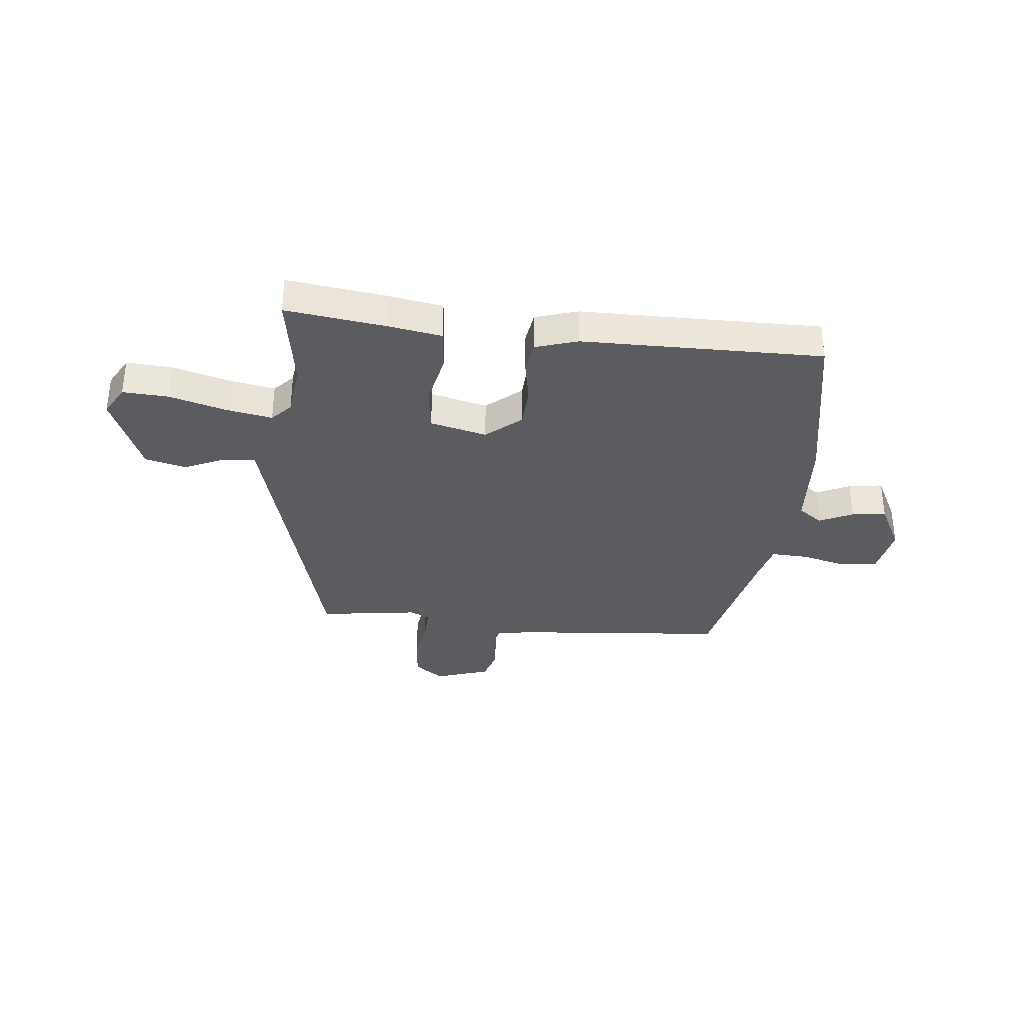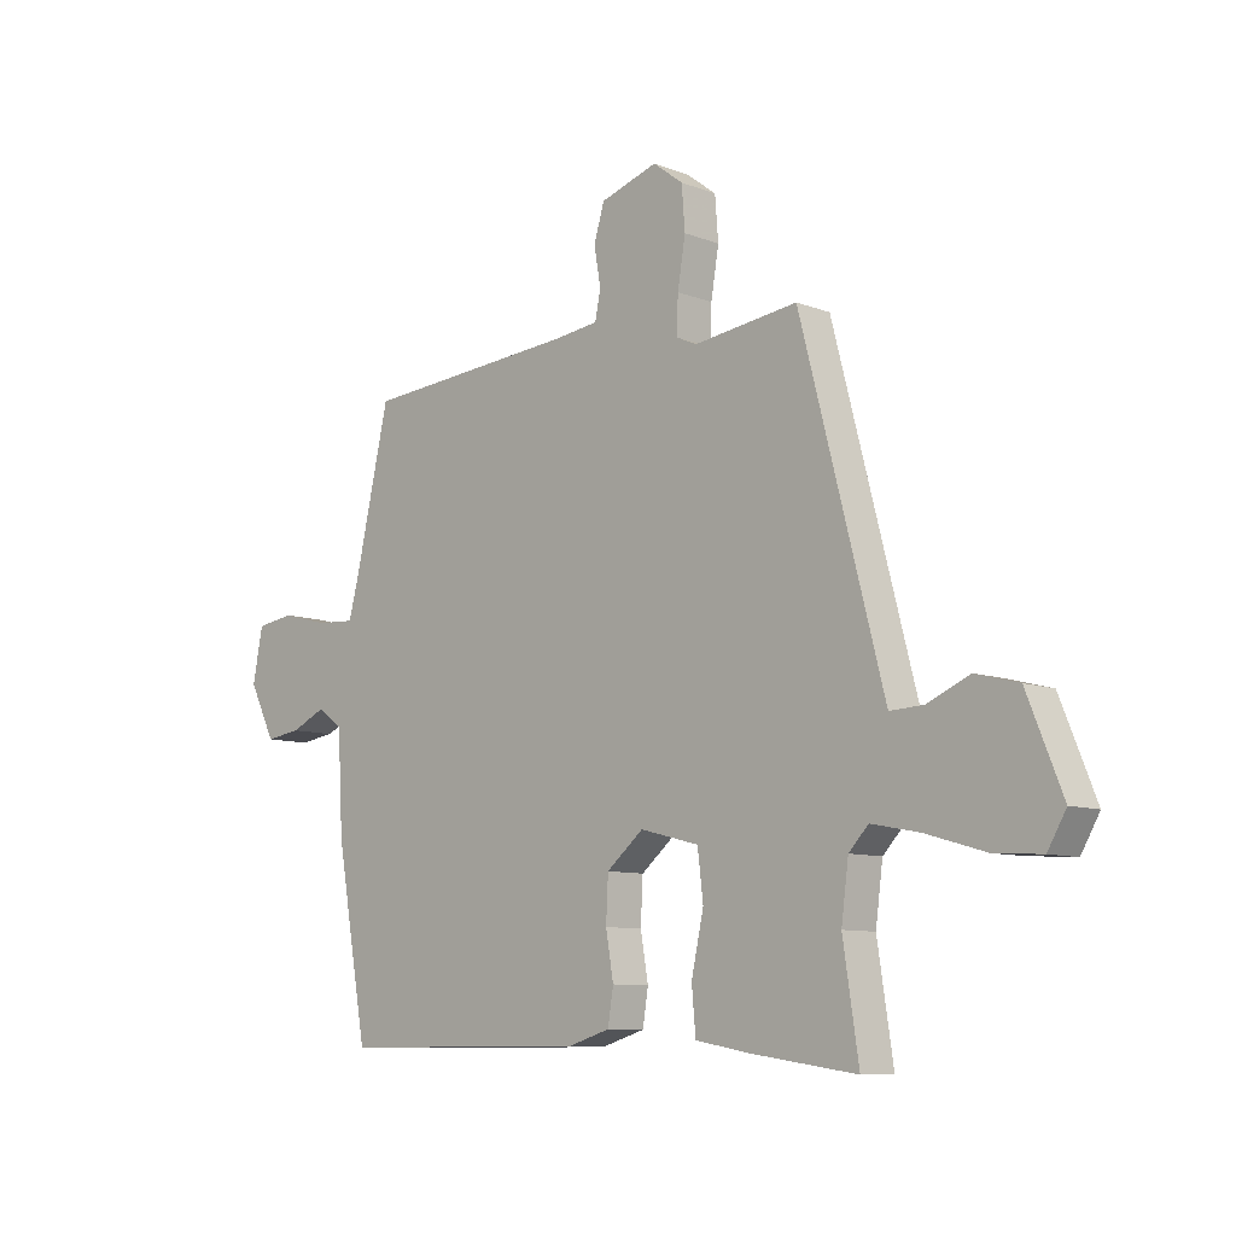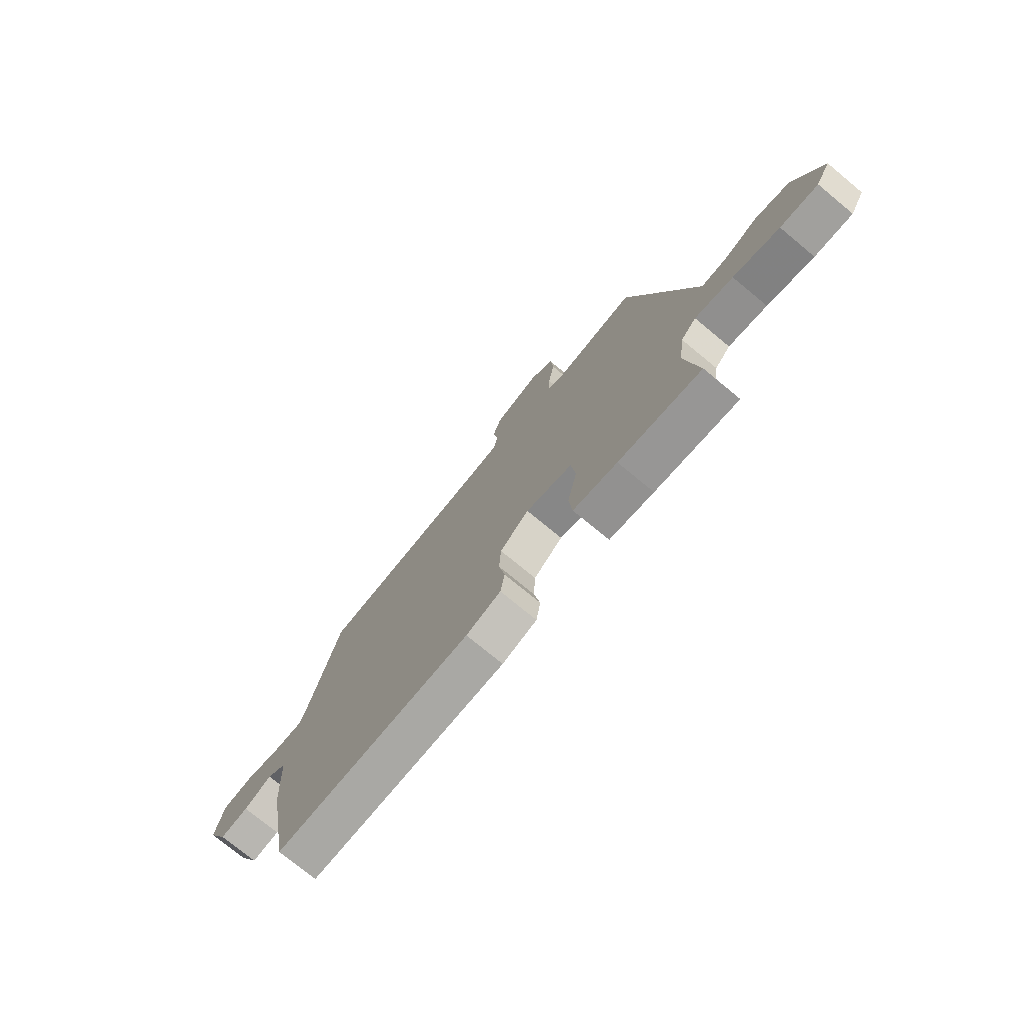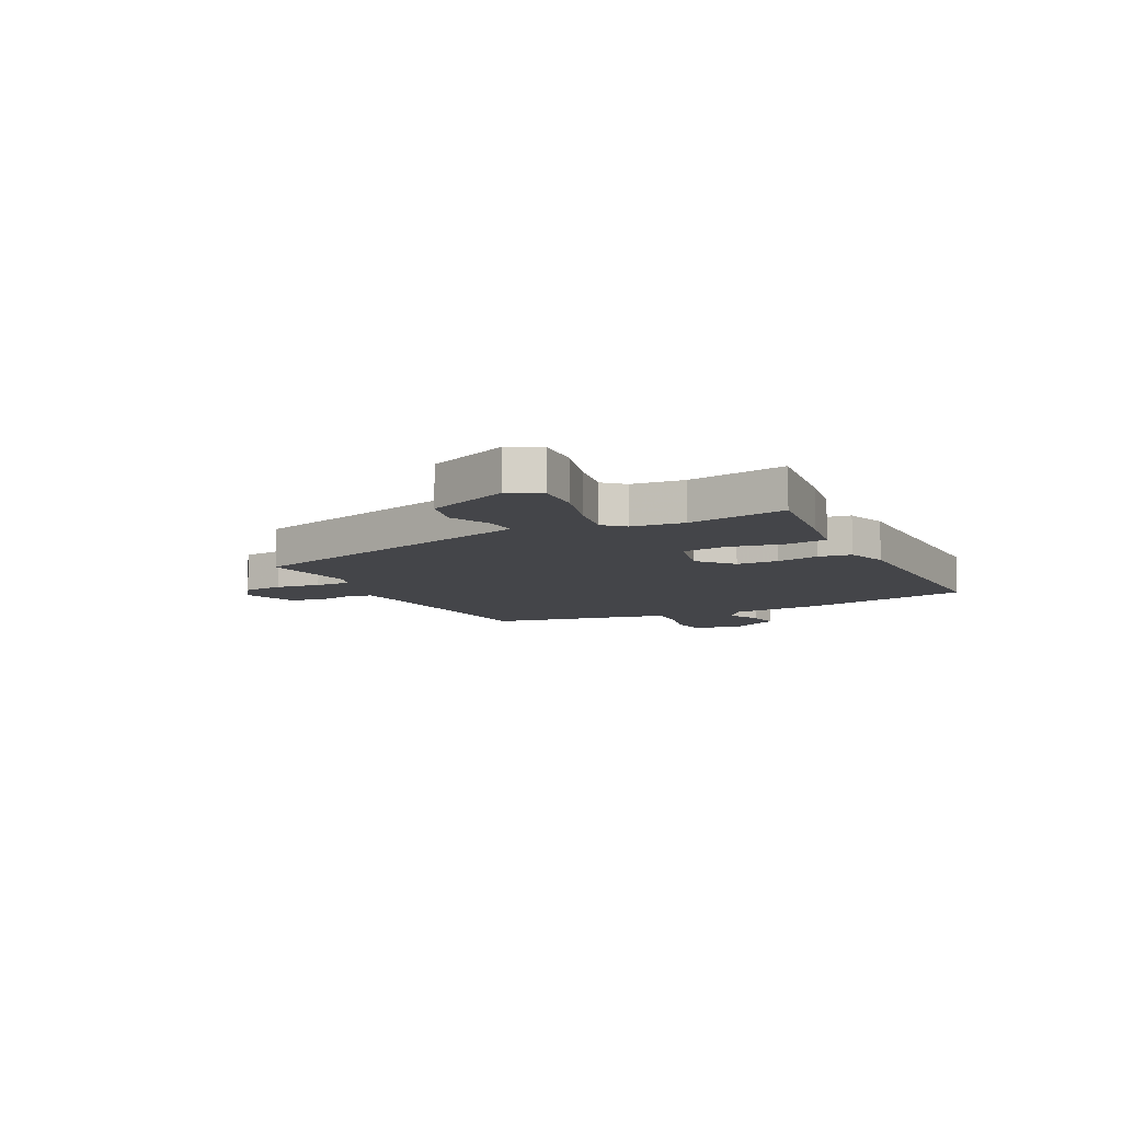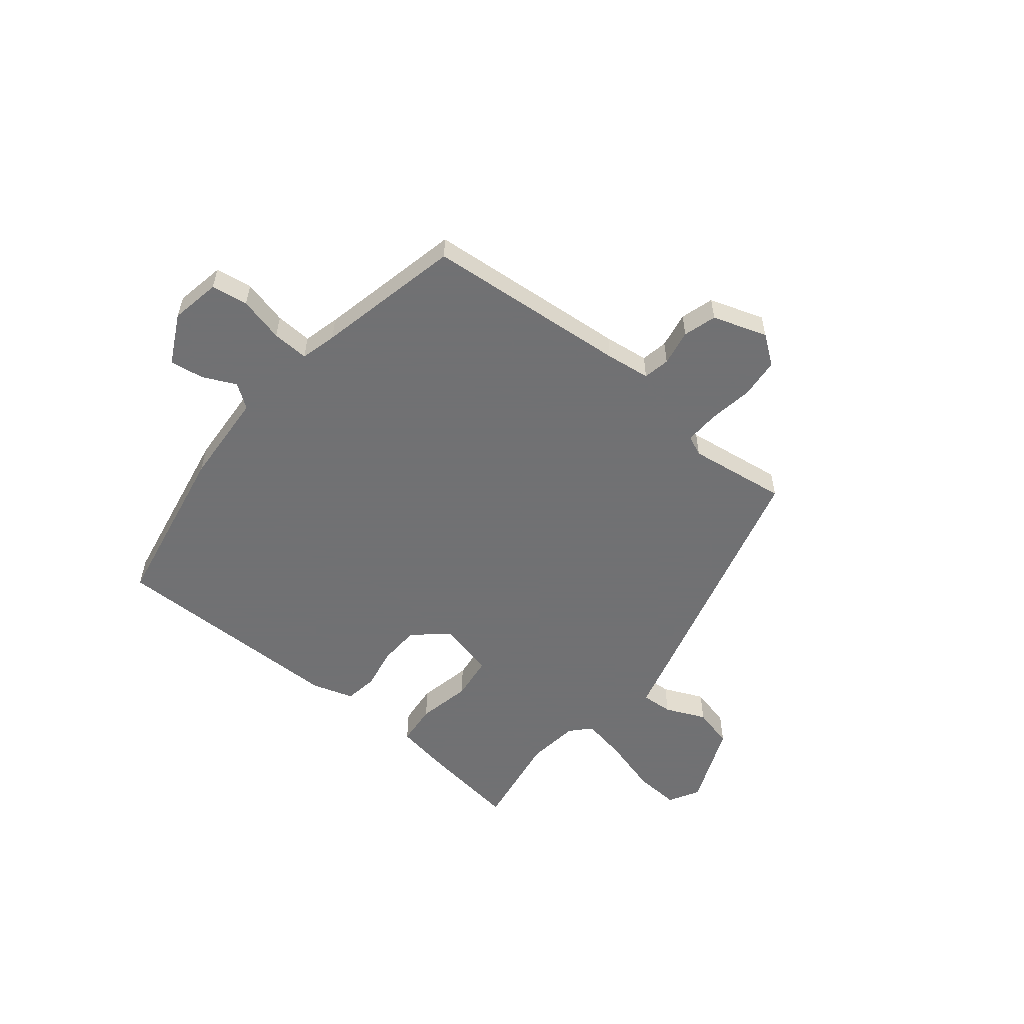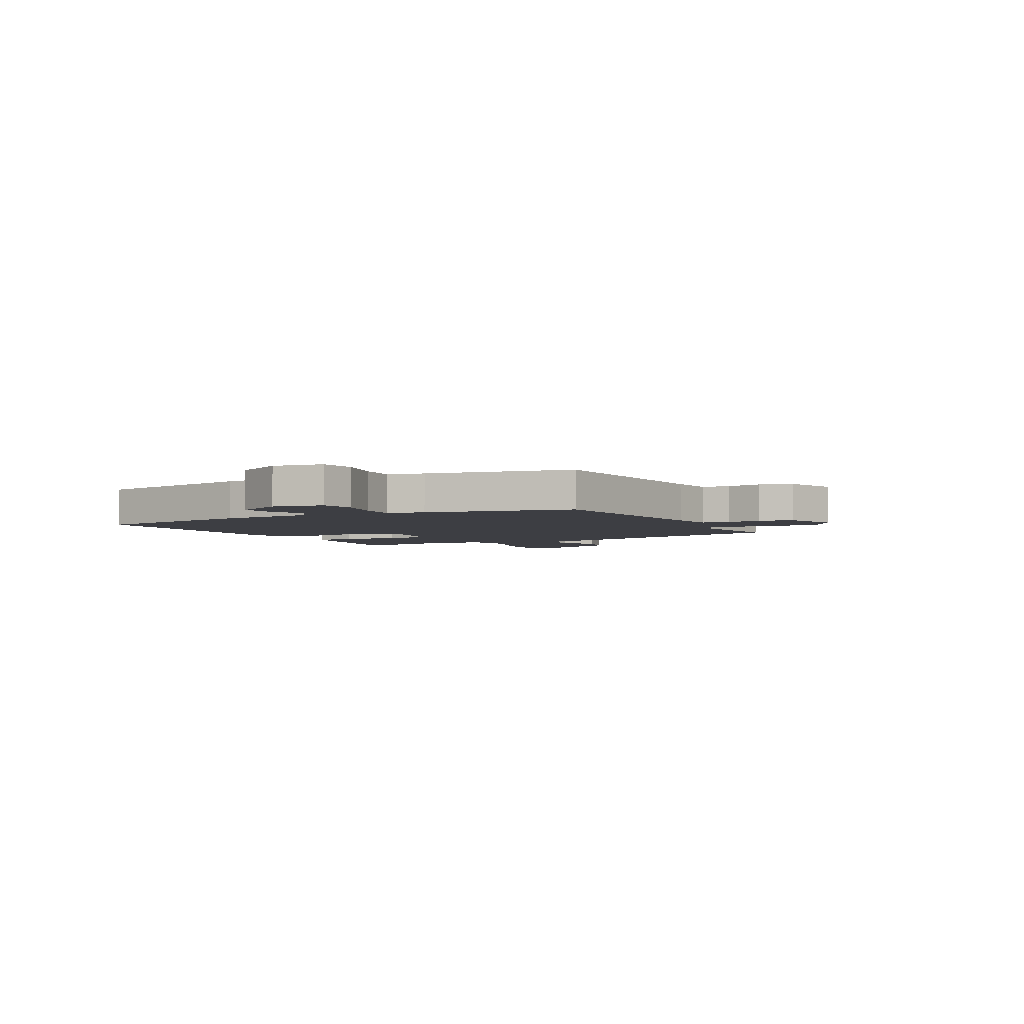
<metadata>
{"format":"obj","ext":"obj","renderer":"f3d","projection":"perspective","resolution":1024,"background":"white","views":[{"elev":-34.0,"azim":174.6,"up":"+Y"},{"elev":-9.1,"azim":44.6,"up":"+Z"},{"elev":-75.1,"azim":50.4,"up":"+Z"},{"elev":-9.1,"azim":117.9,"up":"+Y"},{"elev":-55.3,"azim":-38.6,"up":"+Y"},{"elev":-3.7,"azim":-60.8,"up":"+Y"}]}
</metadata>
<code>
v 0.415 0.07 0.475
v 0.535 0.07 0.014
v 0.564 0.07 -0.098
v 0.624 0.07 -0.095
v 0.7 0.07 -0.062
v 0.777 0.07 -0.082
v 0.84 0.07 -0.238
v 0.807 0.07 -0.295
v 0.721 0.07 -0.289
v 0.616 0.07 -0.258
v 0.529 0.07 -0.241
v 0.494 0.07 -0.278
v 0.481 0.07 -0.376
v 0.509 0.07 -0.561
v 0.322 0.07 -0.534
v 0.222 0.07 -0.516
v 0.215 0.07 -0.437
v 0.237 0.07 -0.336
v 0.227 0.07 -0.252
v 0.121 0.07 -0.225
v 0.055 0.07 -0.28
v 0.051 0.07 -0.358
v 0.065 0.07 -0.438
v 0.055 0.07 -0.5
v -0.024 0.07 -0.524
v -0.474 0.07 -0.523
v -0.531 0.07 -0.203
v -0.541 0.07 -0.026
v -0.586 0.07 0.007
v -0.649 0.07 -0.022
v -0.713 0.07 -0.031
v -0.76 0.07 0.063
v -0.742 0.07 0.157
v -0.673 0.07 0.167
v -0.588 0.07 0.145
v -0.519 0.07 0.141
v -0.501 0.07 0.209
v -0.439 0.07 0.482
v -0.056 0.07 0.511
v 0.028 0.07 0.521
v 0.038 0.07 0.571
v 0.026 0.07 0.639
v 0.045 0.07 0.701
v 0.148 0.07 0.734
v 0.202 0.07 0.693
v 0.208 0.07 0.617
v 0.194 0.07 0.533
v 0.191 0.07 0.468
v 0.229 0.07 0.451
v 0.415 0 0.475
v 0.535 0 0.014
v 0.564 0 -0.098
v 0.624 0 -0.095
v 0.7 0 -0.062
v 0.777 0 -0.082
v 0.84 0 -0.238
v 0.807 0 -0.295
v 0.721 0 -0.289
v 0.616 0 -0.258
v 0.529 0 -0.241
v 0.494 0 -0.278
v 0.481 0 -0.376
v 0.509 0 -0.561
v 0.322 0 -0.534
v 0.222 0 -0.516
v 0.215 0 -0.437
v 0.237 0 -0.336
v 0.227 0 -0.252
v 0.121 0 -0.225
v 0.055 0 -0.28
v 0.051 0 -0.358
v 0.065 0 -0.438
v 0.055 0 -0.5
v -0.024 0 -0.524
v -0.474 0 -0.523
v -0.531 0 -0.203
v -0.541 0 -0.026
v -0.586 0 0.007
v -0.649 0 -0.022
v -0.713 0 -0.031
v -0.76 0 0.063
v -0.742 0 0.157
v -0.673 0 0.167
v -0.588 0 0.145
v -0.519 0 0.141
v -0.501 0 0.209
v -0.439 0 0.482
v -0.056 0 0.511
v 0.028 0 0.521
v 0.038 0 0.571
v 0.026 0 0.639
v 0.045 0 0.701
v 0.148 0 0.734
v 0.202 0 0.693
v 0.208 0 0.617
v 0.194 0 0.533
v 0.191 0 0.468
v 0.229 0 0.451
f 44 45 46 47
f 44 47 48
f 41 42 43 44
f 40 41 44 48
f 39 40 48 49
f 37 38 39 49
f 32 33 34 35
f 32 35 36
f 29 30 31 32
f 29 32 36
f 28 29 36
f 22 23 24 25
f 21 22 25 26
f 20 21 26 27
f 15 16 17 18
f 13 14 15 18
f 12 13 18 19
f 11 12 19 20
f 7 8 9 10
f 7 10 11
f 4 5 6 7
f 3 4 7 11
f 2 3 11 20
f 28 36 37 49
f 20 27 28 49
f 1 2 20 49
f 96 95 94 93
f 97 96 93
f 93 92 91 90
f 97 93 90 89
f 98 97 89 88
f 98 88 87 86
f 84 83 82 81
f 85 84 81
f 81 80 79 78
f 85 81 78
f 85 78 77
f 74 73 72 71
f 75 74 71 70
f 76 75 70 69
f 67 66 65 64
f 67 64 63 62
f 68 67 62 61
f 69 68 61 60
f 59 58 57 56
f 60 59 56
f 56 55 54 53
f 60 56 53 52
f 69 60 52 51
f 98 86 85 77
f 98 77 76 69
f 98 69 51 50
f 1 50 51 2
f 2 51 52 3
f 3 52 53 4
f 4 53 54 5
f 5 54 55 6
f 6 55 56 7
f 7 56 57 8
f 8 57 58 9
f 9 58 59 10
f 10 59 60 11
f 11 60 61 12
f 12 61 62 13
f 13 62 63 14
f 14 63 64 15
f 15 64 65 16
f 16 65 66 17
f 17 66 67 18
f 18 67 68 19
f 19 68 69 20
f 20 69 70 21
f 21 70 71 22
f 22 71 72 23
f 23 72 73 24
f 24 73 74 25
f 25 74 75 26
f 26 75 76 27
f 27 76 77 28
f 28 77 78 29
f 29 78 79 30
f 30 79 80 31
f 31 80 81 32
f 32 81 82 33
f 33 82 83 34
f 34 83 84 35
f 35 84 85 36
f 36 85 86 37
f 37 86 87 38
f 38 87 88 39
f 39 88 89 40
f 40 89 90 41
f 41 90 91 42
f 42 91 92 43
f 43 92 93 44
f 44 93 94 45
f 45 94 95 46
f 46 95 96 47
f 47 96 97 48
f 48 97 98 49
f 49 98 50 1

</code>
